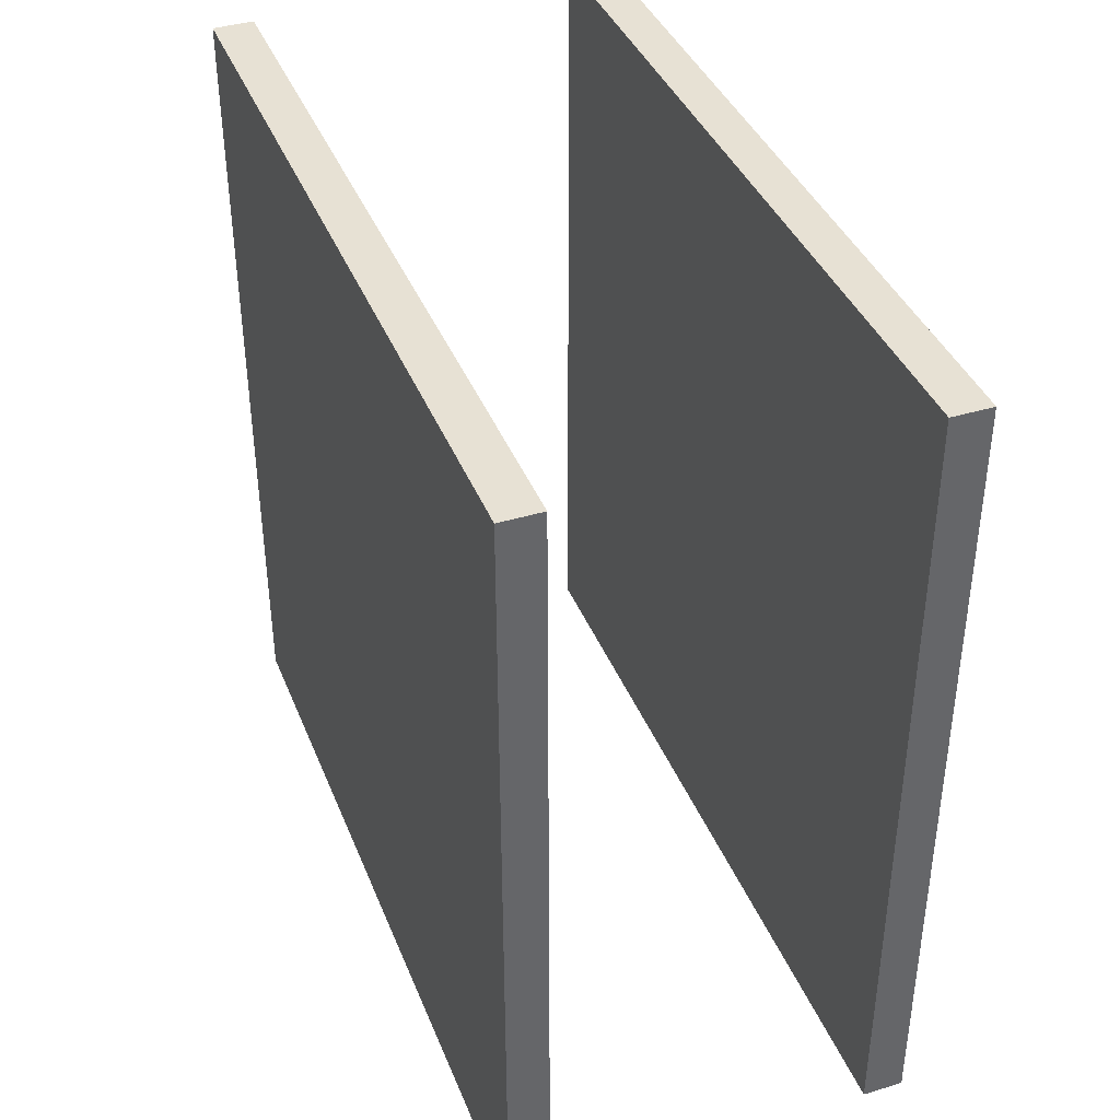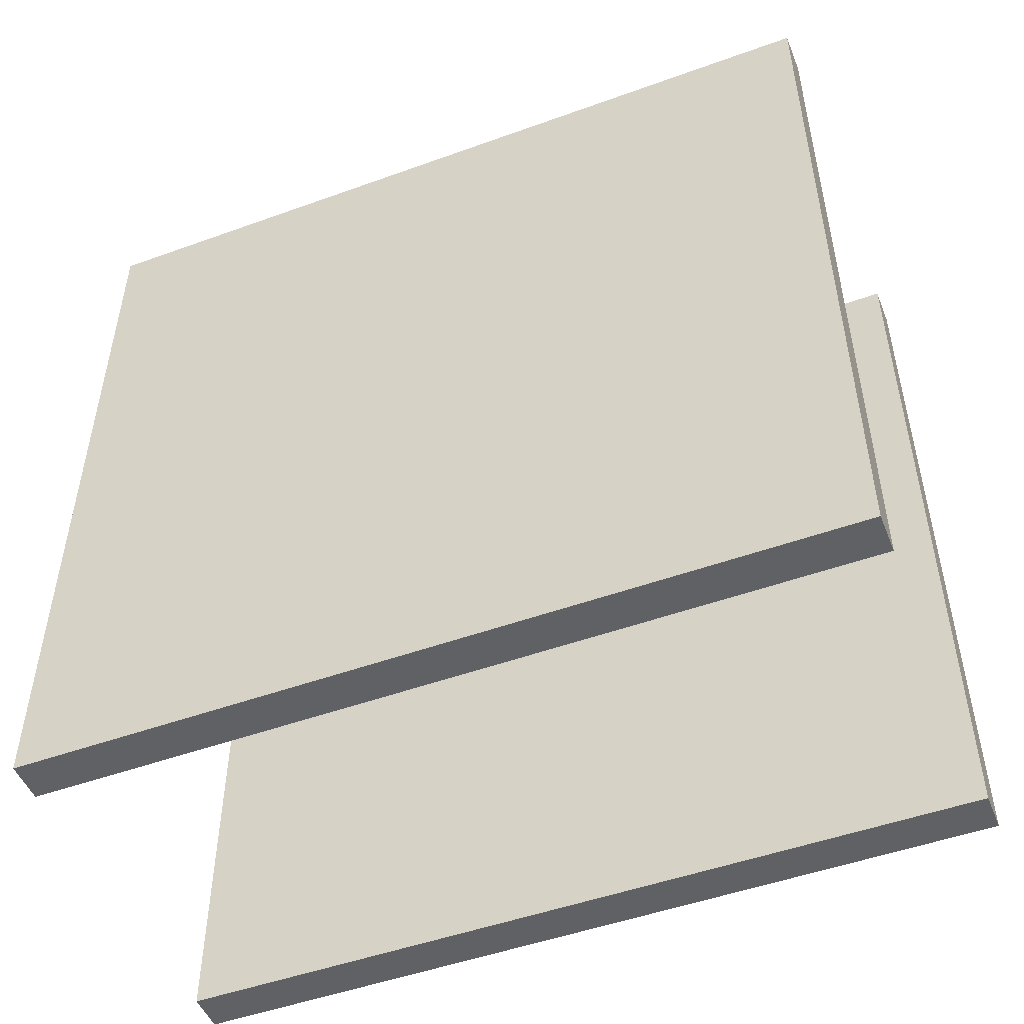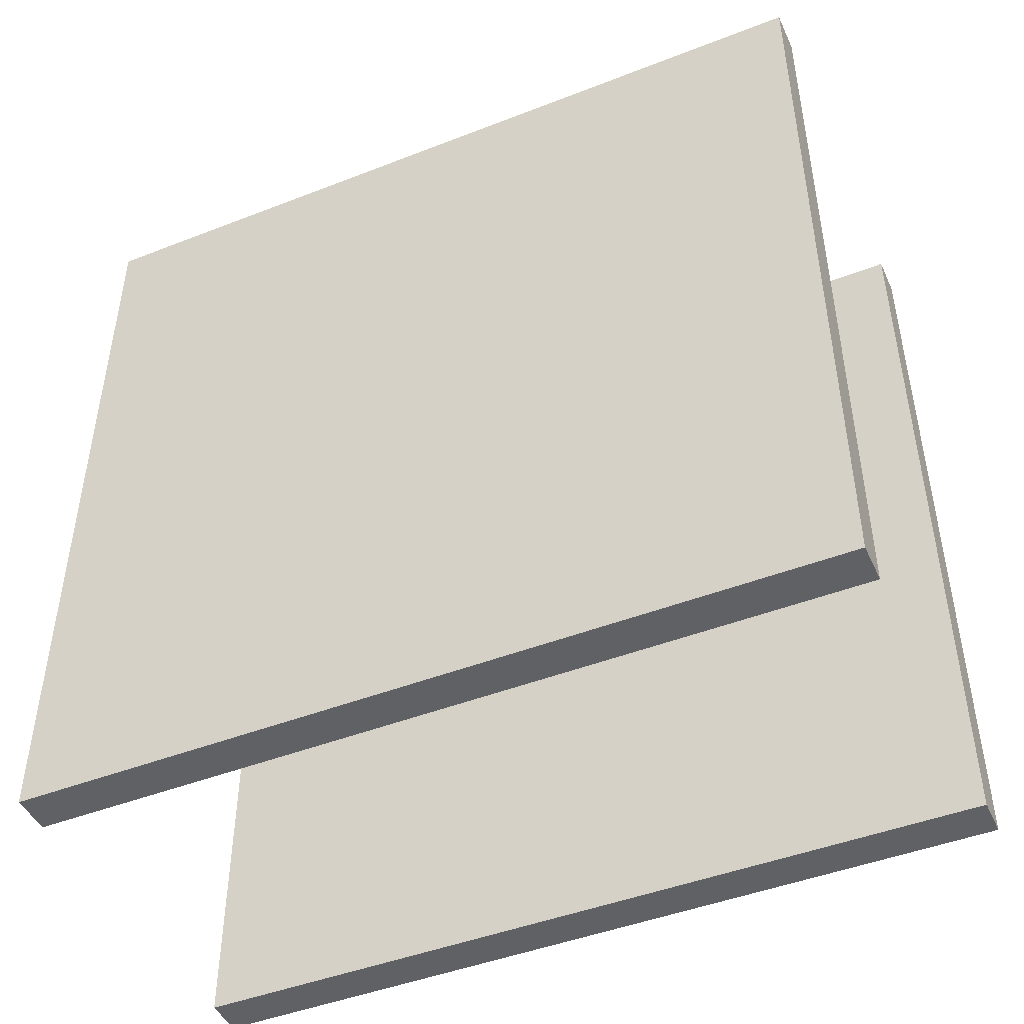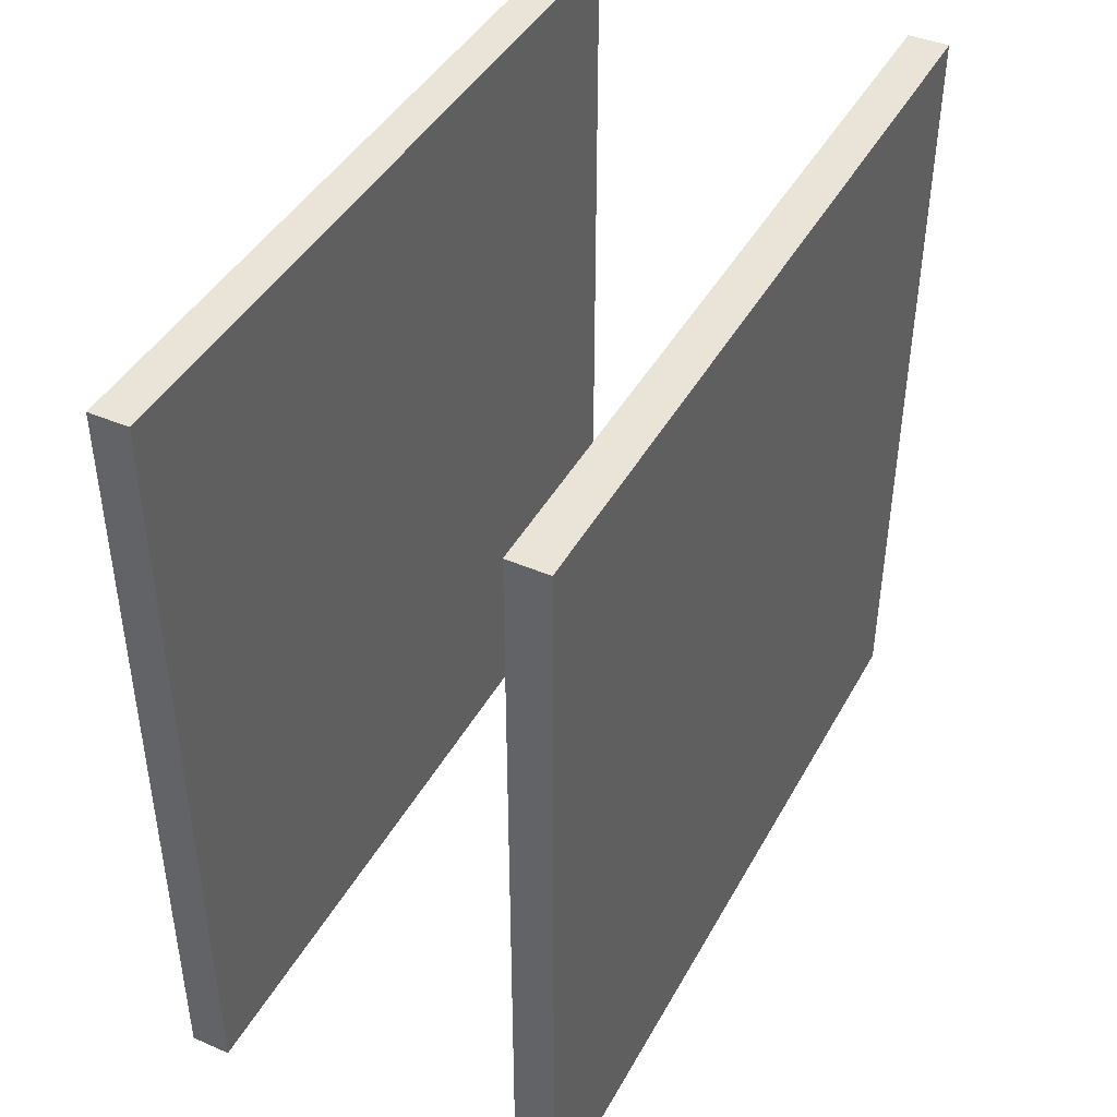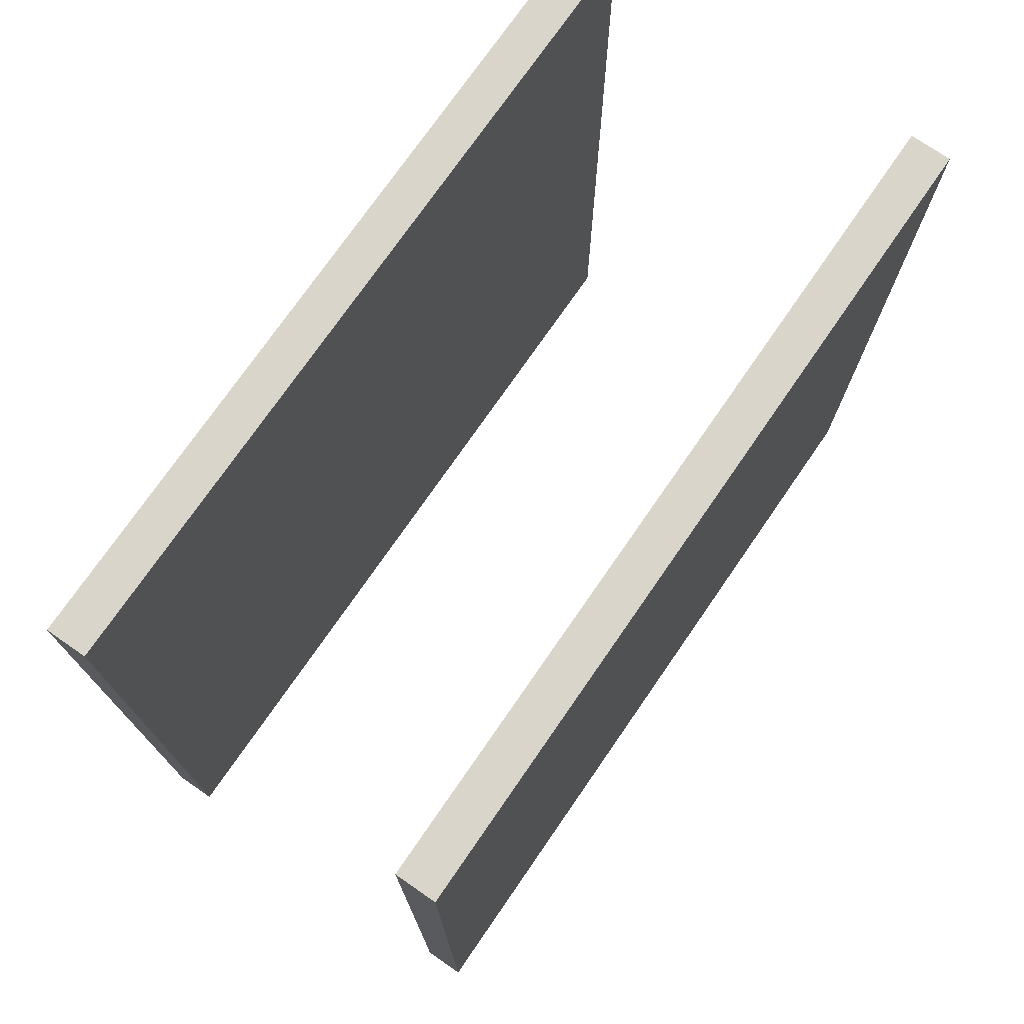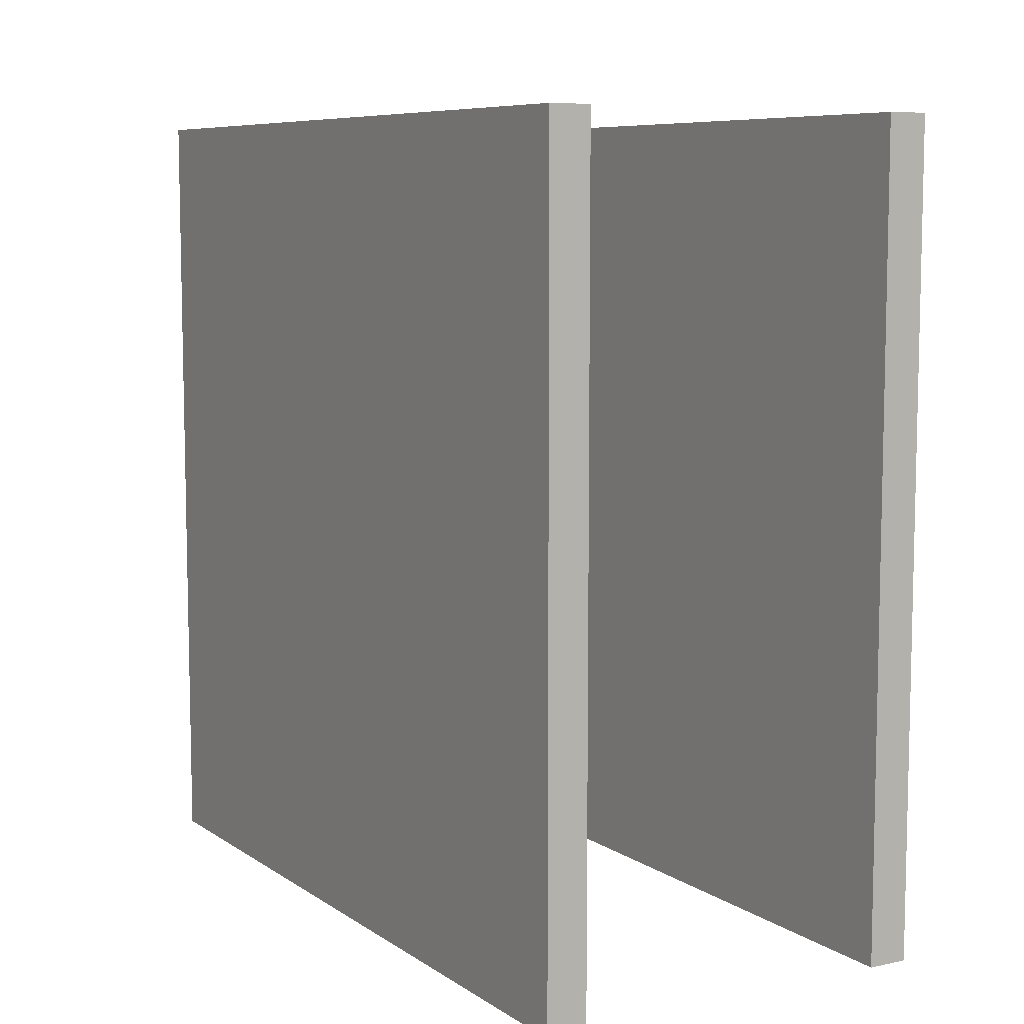
<metadata>
{"format":"obj","ext":"obj","renderer":"f3d","projection":"perspective","resolution":1024,"background":"white","views":[{"elev":39.5,"azim":159.4,"up":"+Y"},{"elev":-49.8,"azim":-68.3,"up":"+Y"},{"elev":-46.1,"azim":114.0,"up":"+Y"},{"elev":43.0,"azim":27.1,"up":"+Y"},{"elev":74.3,"azim":34.6,"up":"+Z"},{"elev":7.9,"azim":-30.5,"up":"+Y"}]}
</metadata>
<code>
o Wall_Jump
v 4.1 0 -1
v 4 0 -1
v 4.1 0 1
v 4 0 1
v 4.1 2 -1
v 4 2 -1
v 4.1 2 1
v 4 2 1
v 5 0 -1
v 4.9 0 -1
v 5 0 1
v 4.9 0 1
v 5 2 -1
v 4.9 2 -1
v 5 2 1
v 4.9 2 1
f 1 5 7 3
f 4 3 7 8
f 8 7 5 6
f 6 2 4 8
f 2 1 3 4
f 6 5 1 2
f 9 13 15 11
f 12 11 15 16
f 16 15 13 14
f 14 10 12 16
f 10 9 11 12
f 14 13 9 10

</code>
